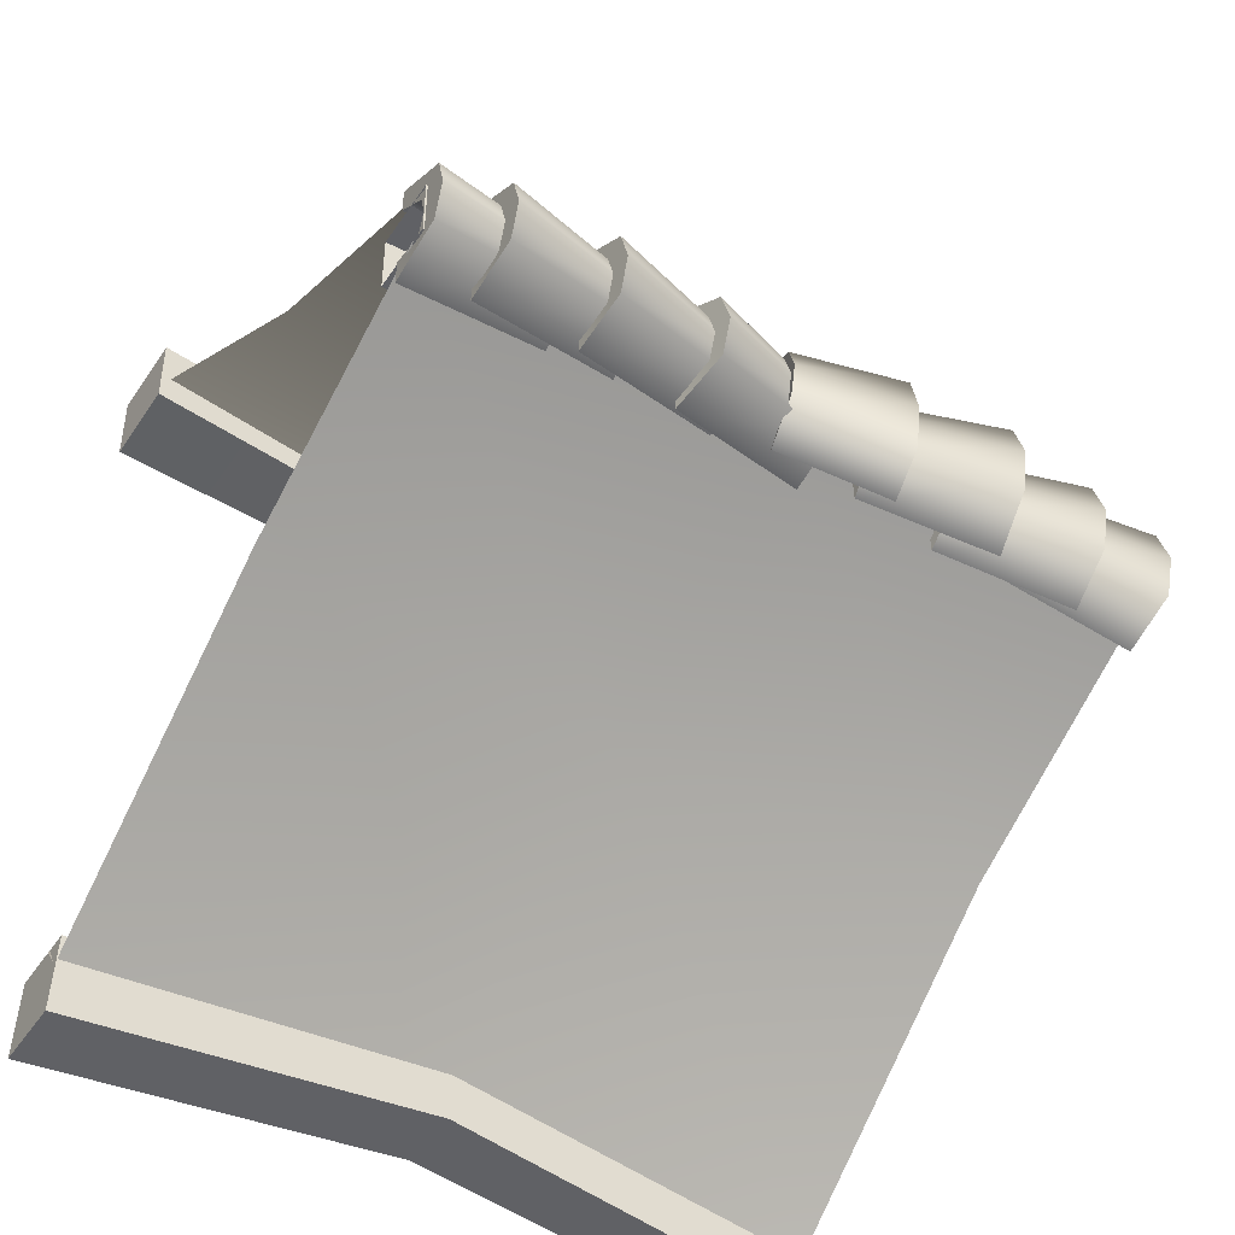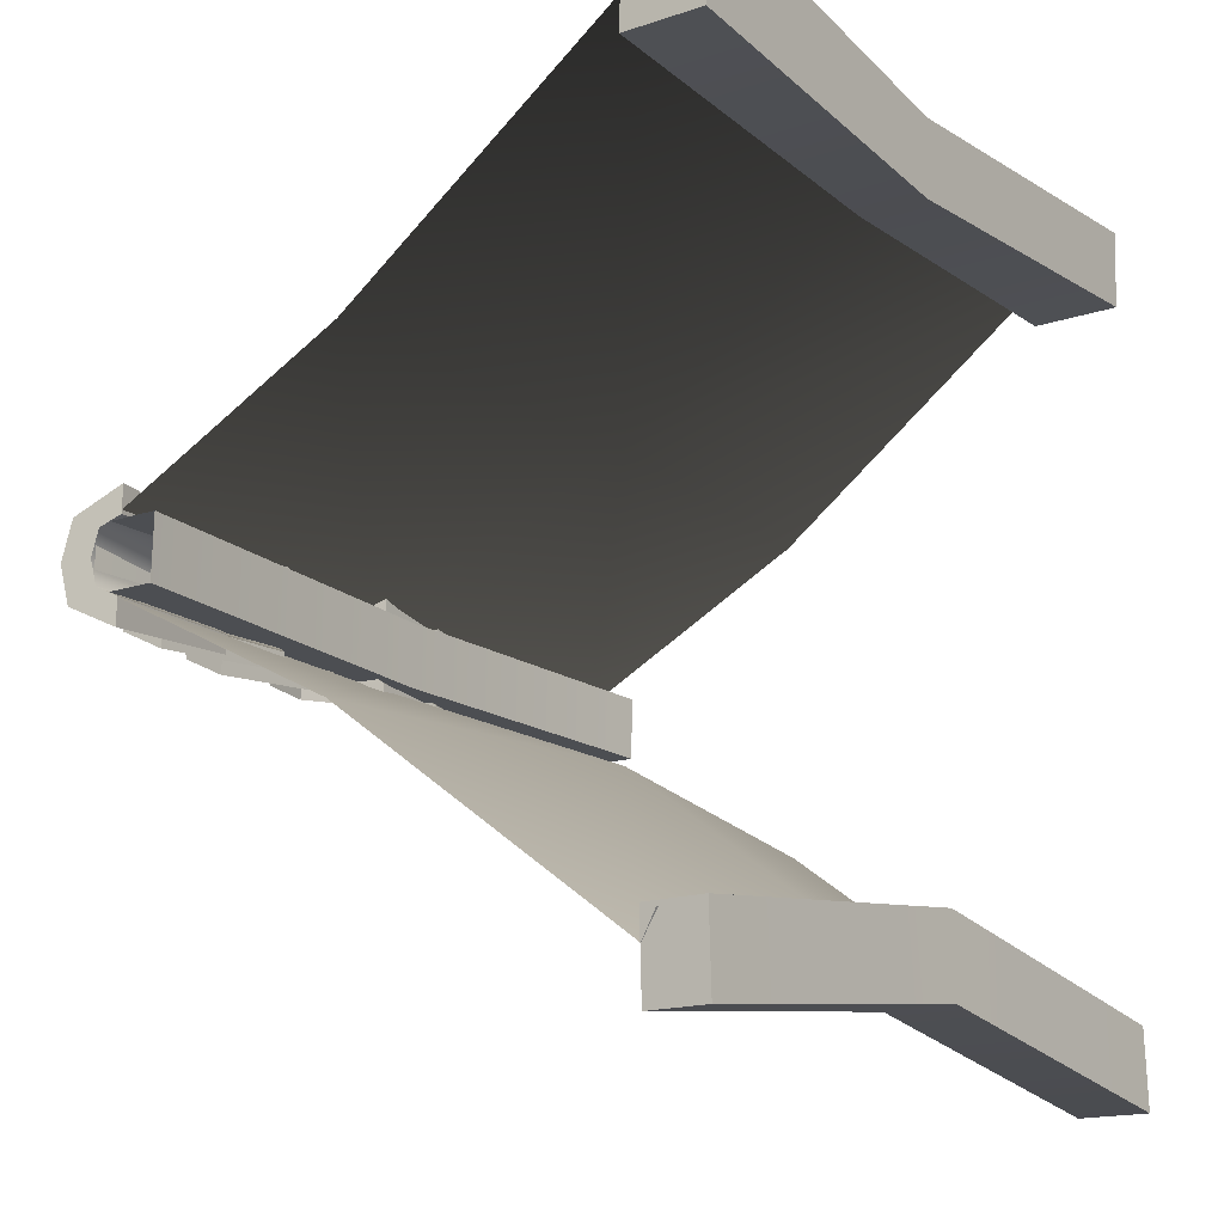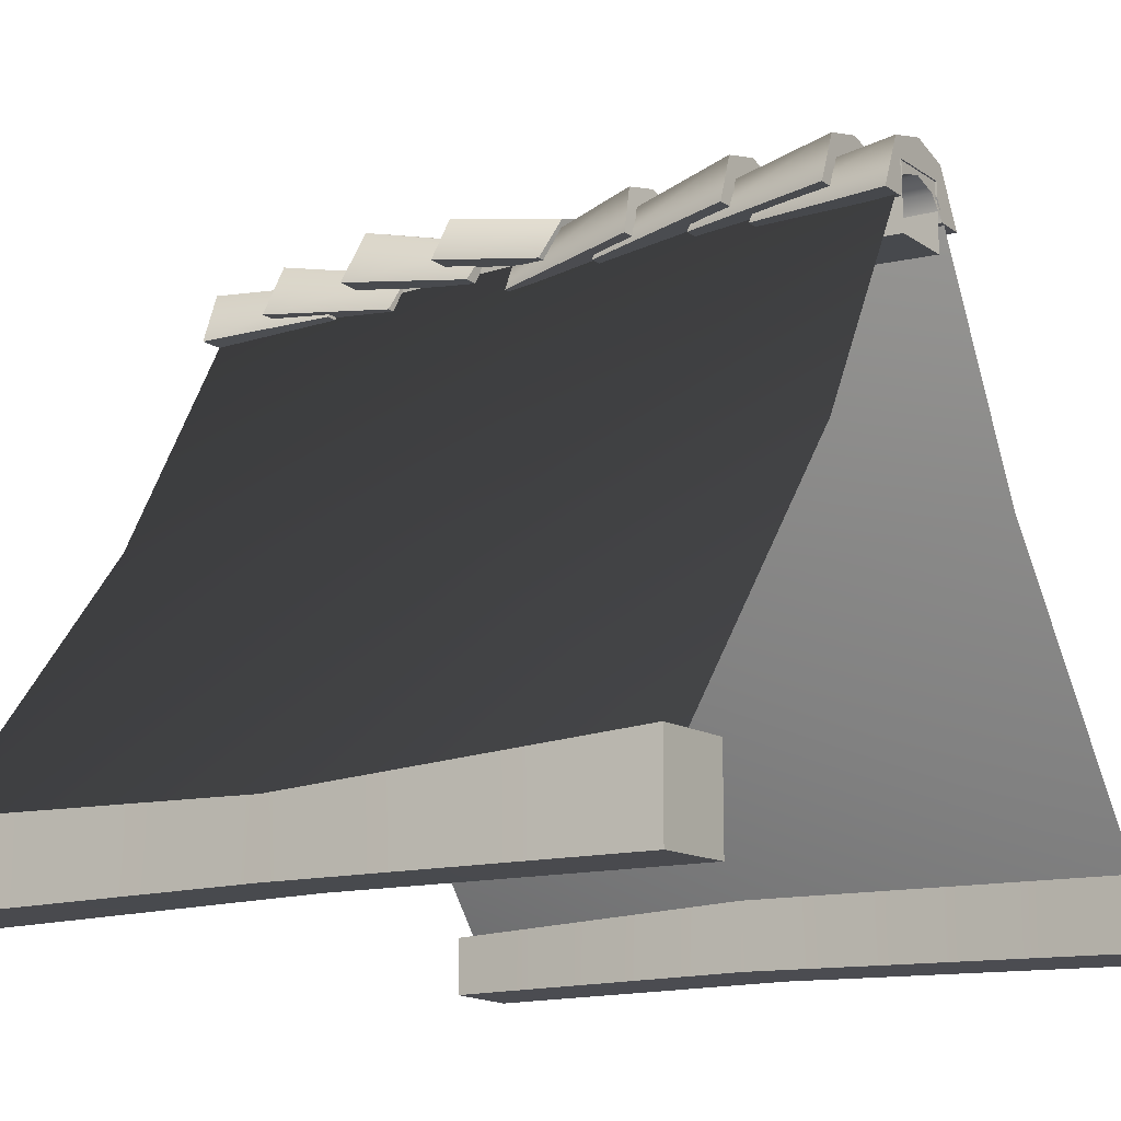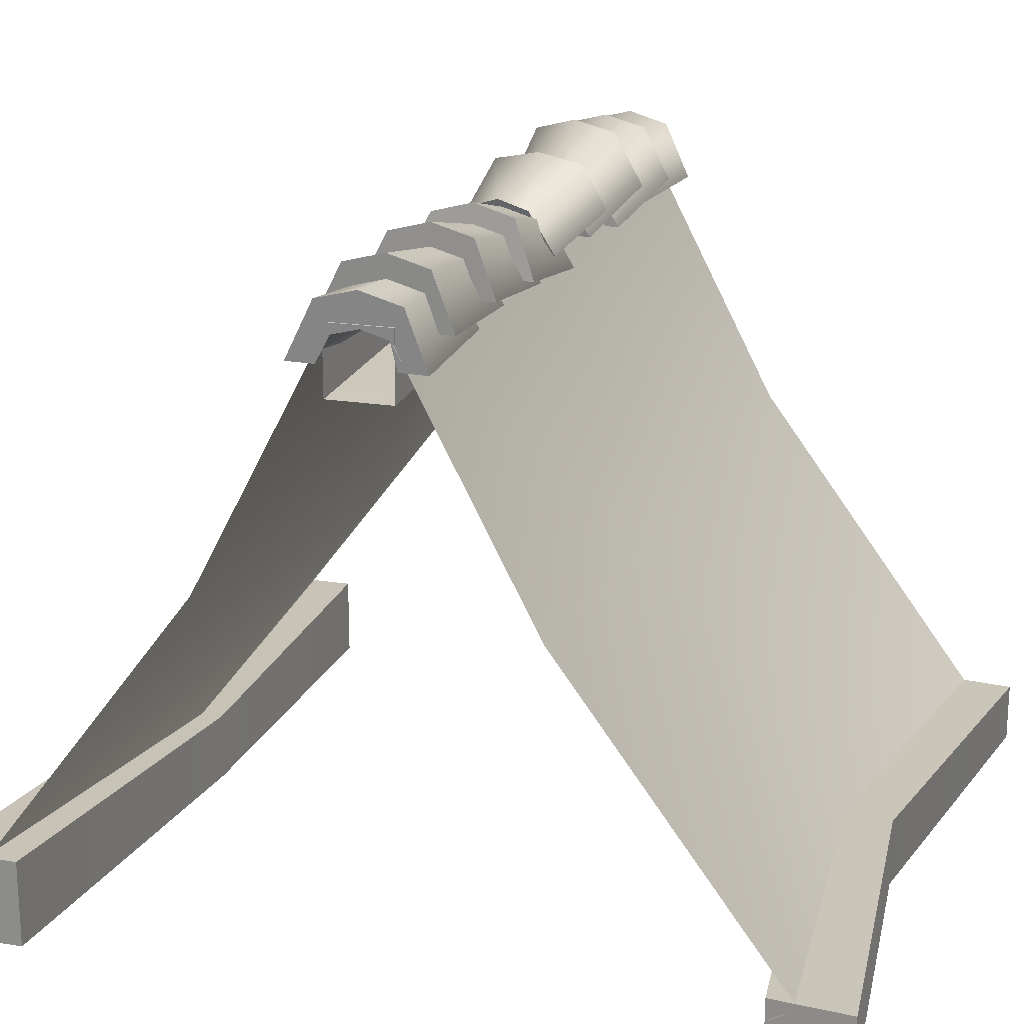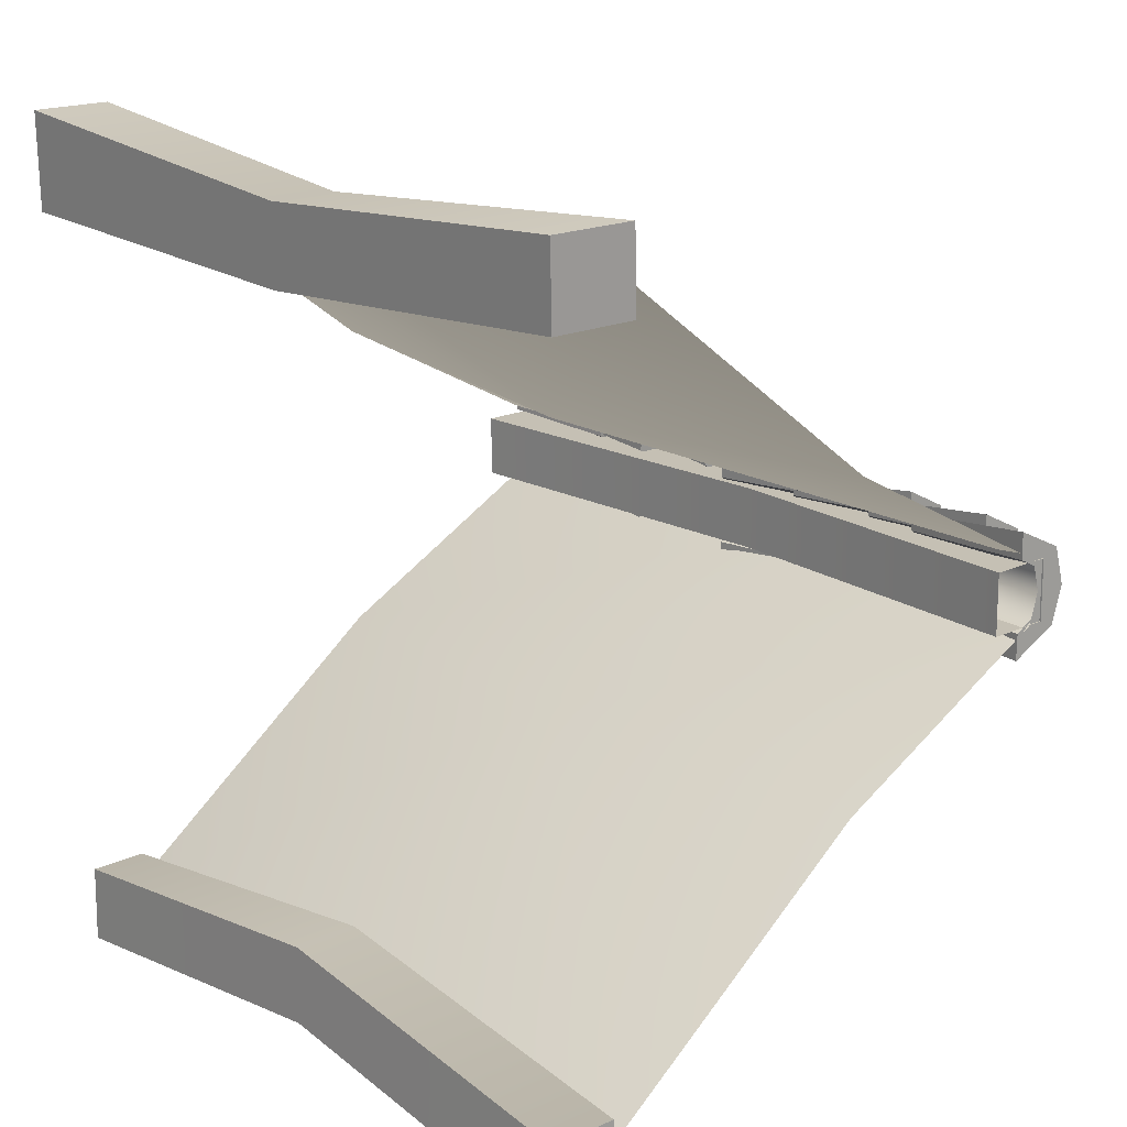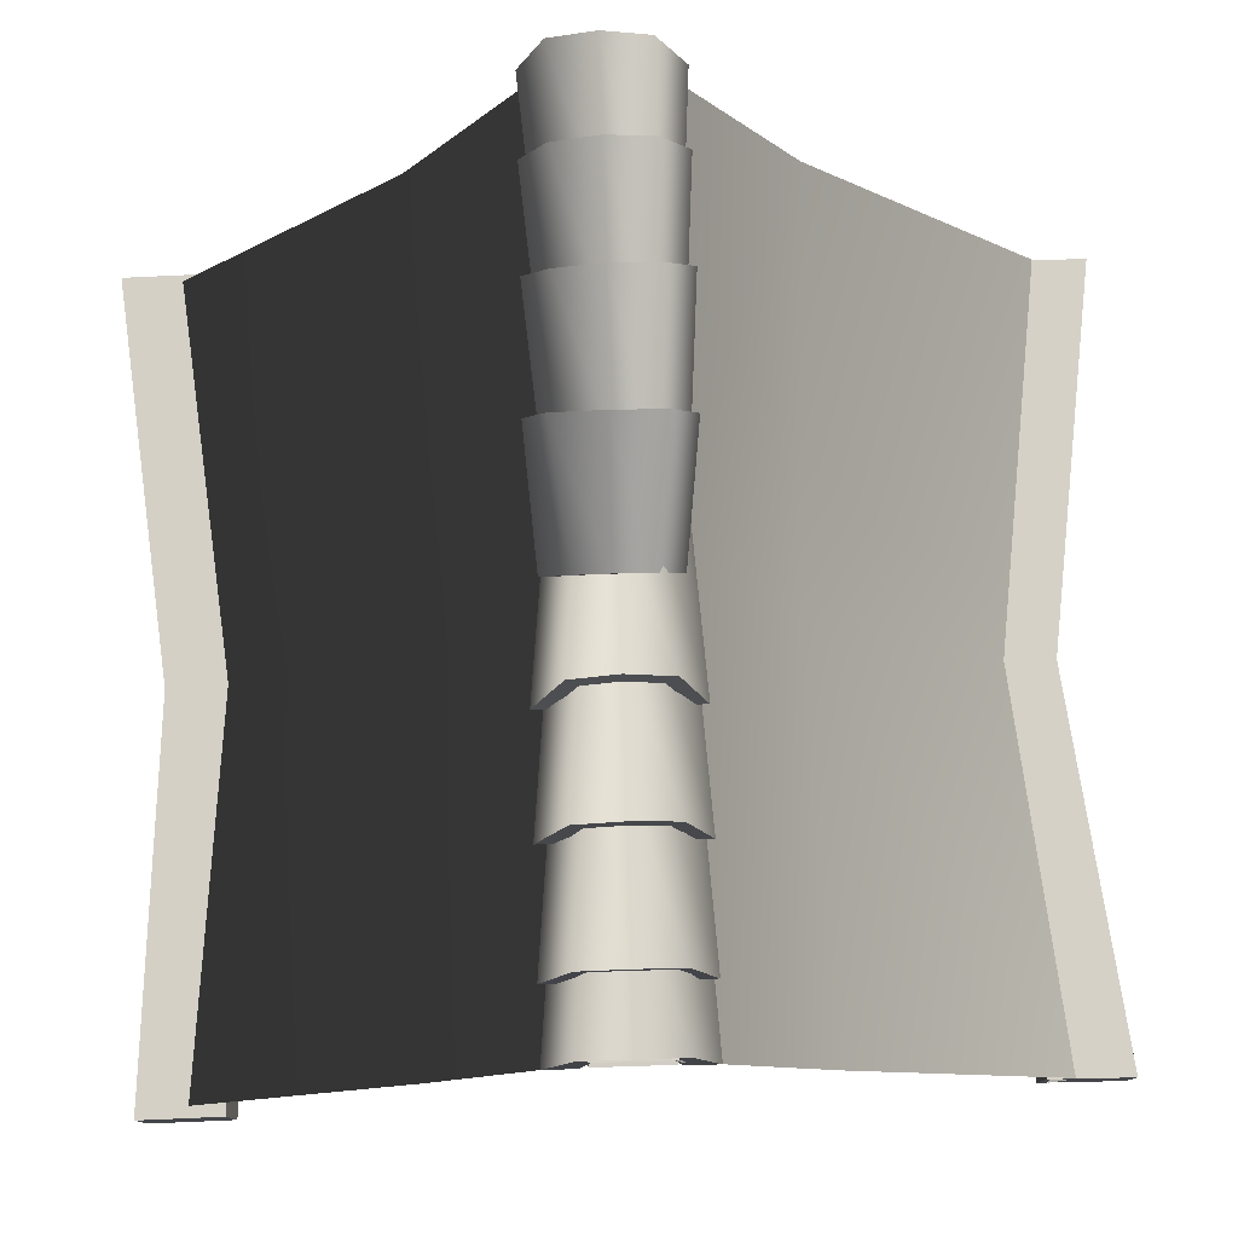
<metadata>
{"format":"obj","ext":"obj","renderer":"f3d","projection":"perspective","resolution":1024,"background":"white","views":[{"elev":-48.3,"azim":147.3,"up":"+Z"},{"elev":-16.9,"azim":-56.3,"up":"+Z"},{"elev":-14.6,"azim":34.3,"up":"+Y"},{"elev":19.8,"azim":109.8,"up":"+Y"},{"elev":18.3,"azim":48.4,"up":"+Z"},{"elev":79.4,"azim":88.2,"up":"+Y"}]}
</metadata>
<code>
g default
v 2.959 -2.304 2.946
v -0.01795 -2.351 2.639
v -2.995 -2.304 2.946
v 2.939 -2.182 3.145
v -0.01795 -2.229 2.838
v -2.975 -2.182 3.145
v -0.01795 -0.1204 1.214
v -2.975 0.209 1.324
v 2.939 0.209 1.324
v -0.01795 2.192 0.2754
v 2.951 2.182 0.2754
v -2.975 2.182 0.2754
v 2.959 -2.304 -2.907
v -0.01795 -2.351 -2.601
v -2.995 -2.304 -2.907
v 2.939 -2.182 -3.107
v -0.01795 -2.229 -2.8
v -2.975 -2.182 -3.107
v -0.01795 -0.1204 -1.176
v -2.975 0.209 -1.286
v 2.939 0.209 -1.286
v -0.01795 2.192 -0.237
v 2.951 2.182 -0.237
v -2.975 2.182 -0.237
v 2.929 2.205 -0.2054
v 2.933 2.264 0.00737
v 2.929 2.205 0.2201
v 2.964 2.005 0.318
v 2.964 2.005 -0.2728
v 2.943 2.445 -0.3164
v 2.949 2.534 0.00737
v 2.943 2.445 0.3311
v 2.964 2.003 0.542
v 2.964 2.003 -0.4967
v 1.844 2.207 -0.1334
v 1.853 2.366 -0.2068
v 1.846 2.246 0.007371
v 1.857 2.425 0.007371
v 1.844 2.207 0.1481
v 1.853 2.366 0.2216
v 1.851 2.02 0.2861
v 1.851 2.019 0.4343
v 1.851 2.02 -0.282
v 1.851 2.019 -0.4302
v 2.449 2.341 -0.2054
v 2.451 2.398 0.007371
v 2.449 2.341 0.2201
v 2.489 2.148 0.318
v 2.489 2.148 -0.2728
v 2.458 2.577 -0.3164
v 2.461 2.665 0.00737
v 2.458 2.577 0.3311
v 2.489 2.146 0.542
v 2.489 2.146 -0.4967
v 1.345 2.245 -0.1334
v 1.351 2.401 -0.2068
v 1.346 2.283 0.00737
v 1.353 2.459 0.007371
v 1.345 2.245 0.1481
v 1.351 2.401 0.2216
v 1.357 2.061 0.2861
v 1.357 2.06 0.4343
v 1.357 2.061 -0.282
v 1.357 2.06 -0.4302
v 1.648 2.367 -0.2054
v 1.647 2.424 0.007371
v 1.648 2.367 0.2201
v 1.697 2.177 0.318
v 1.697 2.177 -0.2728
v 1.645 2.602 -0.3164
v 1.644 2.69 0.00737
v 1.645 2.602 0.3311
v 1.698 2.176 0.542
v 1.698 2.176 -0.4967
v 0.5439 2.203 -0.1334
v 0.5422 2.359 -0.2068
v 0.5435 2.241 0.007371
v 0.5415 2.417 0.007371
v 0.5439 2.203 0.1481
v 0.5422 2.359 0.2216
v 0.5649 2.022 0.2861
v 0.5649 2.021 0.4343
v 0.5649 2.022 -0.282
v 0.5649 2.021 -0.4302
v 0.8433 2.314 -0.2054
v 0.8369 2.373 0.007371
v 0.8433 2.314 0.2201
v 0.9108 2.123 0.318
v 0.9108 2.123 -0.2728
v 0.8172 2.553 -0.3164
v 0.8075 2.642 0.007371
v 0.8172 2.553 0.3311
v 0.911 2.121 0.542
v 0.911 2.121 -0.4967
v -0.2274 2.135 -0.1334
v -0.2447 2.293 -0.2068
v -0.2316 2.174 0.00737
v -0.2511 2.352 0.007371
v -0.2274 2.135 0.1481
v -0.2447 2.293 0.2216
v -0.1887 1.952 0.2861
v -0.1885 1.95 0.4343
v -0.1886 1.952 -0.282
v -0.1885 1.95 -0.4302
v -0.7539 2.411 0.2727
v -0.7411 2.486 0.03783
v -0.7539 2.411 -0.1971
v -0.7765 2.27 -0.2728
v -0.7765 2.27 0.318
v -0.7174 2.624 0.3953
v -0.7043 2.701 0.03783
v -0.7174 2.624 -0.3196
v -0.7765 2.27 -0.4968
v -0.7765 2.27 0.542
v 0.1604 2.252 0.1933
v 0.1974 2.458 0.2743
v 0.1737 2.327 0.03783
v 0.211 2.534 0.03783
v 0.1604 2.252 -0.1176
v 0.1974 2.458 -0.1987
v 0.1345 2.115 -0.2409
v 0.1345 2.115 -0.3891
v 0.1345 2.115 0.3272
v 0.1345 2.115 0.4754
v 0.1477 1.931 0.2708
v 0.1477 2.272 0.2708
v 0.1476 2.272 -0.2461
v 0.1477 1.936 -0.2458
v 2.947 2.293 0.2678
v 2.947 1.761 0.2678
v 2.947 1.769 -0.2468
v 2.947 2.301 -0.2468
v -2.978 2.293 0.2678
v -2.978 1.761 0.2678
v -2.978 1.769 -0.2468
v -2.978 2.301 -0.2468
v -2.991 2.263 0.2346
v -2.995 2.32 0.02197
v -2.991 2.263 -0.1908
v -2.978 2.07 -0.2874
v -2.977 2.07 0.3031
v -3.008 2.499 0.3458
v -3.015 2.587 0.02226
v -3.009 2.499 -0.3015
v -2.978 2.069 -0.5113
v -2.977 2.069 0.527
v -1.835 2.255 0.1312
v -1.85 2.411 0.2048
v -1.843 2.292 -0.00949
v -1.863 2.468 -0.009294
v -1.843 2.254 -0.1502
v -1.862 2.41 -0.2235
v -1.845 2.07 -0.2878
v -1.849 2.069 -0.436
v -1.829 2.071 0.28
v -1.824 2.071 0.4282
v -2.342 2.36 0.2346
v -2.347 2.417 0.02193
v -2.354 2.36 -0.1907
v -2.406 2.17 -0.2871
v -2.389 2.17 0.3034
v -2.336 2.595 0.3455
v -2.345 2.683 0.02186
v -2.355 2.595 -0.3017
v -2.412 2.169 -0.511
v -2.382 2.169 0.5273
v -1.24 2.199 0.1312
v -1.236 2.355 0.2046
v -1.243 2.237 -0.009516
v -1.242 2.412 -0.009561
v -1.248 2.199 -0.1502
v -1.248 2.355 -0.2237
v -1.272 2.017 -0.2875
v -1.277 2.016 -0.4357
v -1.256 2.017 0.2803
v -1.252 2.016 0.4284
v -1.574 2.467 0.2346
v -1.573 2.525 0.0218
v -1.586 2.467 -0.1907
v -1.656 2.276 -0.2866
v -1.639 2.276 0.3039
v -1.544 2.706 0.3449
v -1.544 2.794 0.02096
v -1.563 2.706 -0.3024
v -1.662 2.274 -0.5105
v -1.633 2.274 0.5278
v -0.5053 2.288 0.1322
v -0.4859 2.446 0.2051
v -0.5051 2.326 -0.008624
v -0.4857 2.504 -0.009179
v -0.5133 2.288 -0.1492
v -0.4981 2.446 -0.2231
v -0.556 2.104 -0.286
v -0.5603 2.103 -0.4342
v -0.5398 2.104 0.2818
v -0.5357 2.103 0.43
v -2.975 -2.172 -2.869
v -2.975 -2.643 -2.869
v 2.941 -2.143 -2.878
v 2.94 -2.709 -2.878
v 2.946 -2.158 -3.513
v 2.946 -2.723 -3.513
v -2.969 -2.185 -3.501
v -2.969 -2.656 -3.501
v -0.01503 -2.154 -3.115
v -0.01523 -2.697 -3.115
v -0.0211 -2.684 -2.481
v -0.0209 -2.141 -2.481
v -3.026 -2.072 2.724
v -3.026 -2.723 2.724
v 3.02 -2.072 2.812
v 3.02 -2.777 2.812
v 3.026 -2.09 3.447
v 3.026 -2.794 3.447
v -3.018 -2.088 3.513
v -3.019 -2.74 3.513
v -0.002316 -2.154 3.225
v -0.002517 -2.697 3.225
v -0.008398 -2.684 2.591
v -0.00819 -2.141 2.591
g roof_2_2:polySurface1
f 11 9 7 10
f 10 7 8 12
f 1 2 5 4
f 2 3 6 5
f 7 5 6 8
f 7 9 4 5
f 23 21 19 22
f 22 19 20 24
f 13 14 17 16
f 14 15 18 17
f 19 17 18 20
f 19 21 16 17
f 36 44 43 35
f 37 38 36 35
f 39 40 38 37
f 39 41 42 40
f 25 29 34 30
f 26 25 30 31
f 27 26 31 32
f 32 33 28 27
f 43 29 25 35
f 34 44 36 30
f 26 37 35 25
f 30 36 38 31
f 27 39 37 26
f 31 38 40 32
f 28 41 39 27
f 42 33 32 40
f 33 42 41 28
f 29 43 44 34
f 56 64 63 55
f 57 58 56 55
f 59 60 58 57
f 59 61 62 60
f 45 49 54 50
f 46 45 50 51
f 47 46 51 52
f 52 53 48 47
f 63 49 45 55
f 54 64 56 50
f 46 57 55 45
f 50 56 58 51
f 47 59 57 46
f 51 58 60 52
f 48 61 59 47
f 62 53 52 60
f 53 62 61 48
f 49 63 64 54
f 76 84 83 75
f 77 78 76 75
f 79 80 78 77
f 79 81 82 80
f 65 69 74 70
f 66 65 70 71
f 67 66 71 72
f 72 73 68 67
f 83 69 65 75
f 74 84 76 70
f 66 77 75 65
f 70 76 78 71
f 67 79 77 66
f 71 78 80 72
f 68 81 79 67
f 82 73 72 80
f 73 82 81 68
f 69 83 84 74
f 96 104 103 95
f 97 98 96 95
f 99 100 98 97
f 99 101 102 100
f 85 89 94 90
f 86 85 90 91
f 87 86 91 92
f 92 93 88 87
f 103 89 85 95
f 94 104 96 90
f 86 97 95 85
f 90 96 98 91
f 87 99 97 86
f 91 98 100 92
f 88 101 99 87
f 102 93 92 100
f 93 102 101 88
f 89 103 104 94
f 116 124 123 115
f 117 118 116 115
f 119 120 118 117
f 119 121 122 120
f 105 109 114 110
f 106 105 110 111
f 107 106 111 112
f 112 113 108 107
f 123 109 105 115
f 114 124 116 110
f 106 117 115 105
f 110 116 118 111
f 107 119 117 106
f 111 118 120 112
f 108 121 119 107
f 122 113 112 120
f 113 122 121 108
f 109 123 124 114
f 131 128 127 132
f 129 126 125 130
f 125 128 131 130
f 132 127 126 129
f 134 125 126 133
f 135 128 125 134
f 136 127 128 135
f 126 127 136 133
f 148 156 155 147
f 149 150 148 147
f 151 152 150 149
f 151 153 154 152
f 137 141 146 142
f 138 137 142 143
f 139 138 143 144
f 144 145 140 139
f 155 141 137 147
f 146 156 148 142
f 138 149 147 137
f 142 148 150 143
f 139 151 149 138
f 143 150 152 144
f 140 153 151 139
f 154 145 144 152
f 145 154 153 140
f 141 155 156 146
f 168 176 175 167
f 169 170 168 167
f 171 172 170 169
f 171 173 174 172
f 157 161 166 162
f 158 157 162 163
f 159 158 163 164
f 164 165 160 159
f 175 161 157 167
f 166 176 168 162
f 158 169 167 157
f 162 168 170 163
f 159 171 169 158
f 163 170 172 164
f 160 173 171 159
f 174 165 164 172
f 165 174 173 160
f 161 175 176 166
f 188 196 195 187
f 189 190 188 187
f 191 192 190 189
f 191 193 194 192
f 177 181 186 182
f 178 177 182 183
f 179 178 183 184
f 184 185 180 179
f 195 181 177 187
f 186 196 188 182
f 178 189 187 177
f 182 188 190 183
f 179 191 189 178
f 183 190 192 184
f 180 193 191 179
f 194 185 184 192
f 185 194 193 180
f 181 195 196 186
f 207 208 197 198
f 199 200 202 201
f 205 206 204 203
f 203 204 198 197
f 206 207 198 204
f 197 208 205 203
f 201 202 206 205
f 202 200 207 206
f 200 199 208 207
f 205 208 199 201
f 219 210 209 220
f 211 213 214 212
f 217 215 216 218
f 215 209 210 216
f 218 216 210 219
f 209 215 217 220
f 213 217 218 214
f 214 218 219 212
f 212 219 220 211
f 217 213 211 220

</code>
